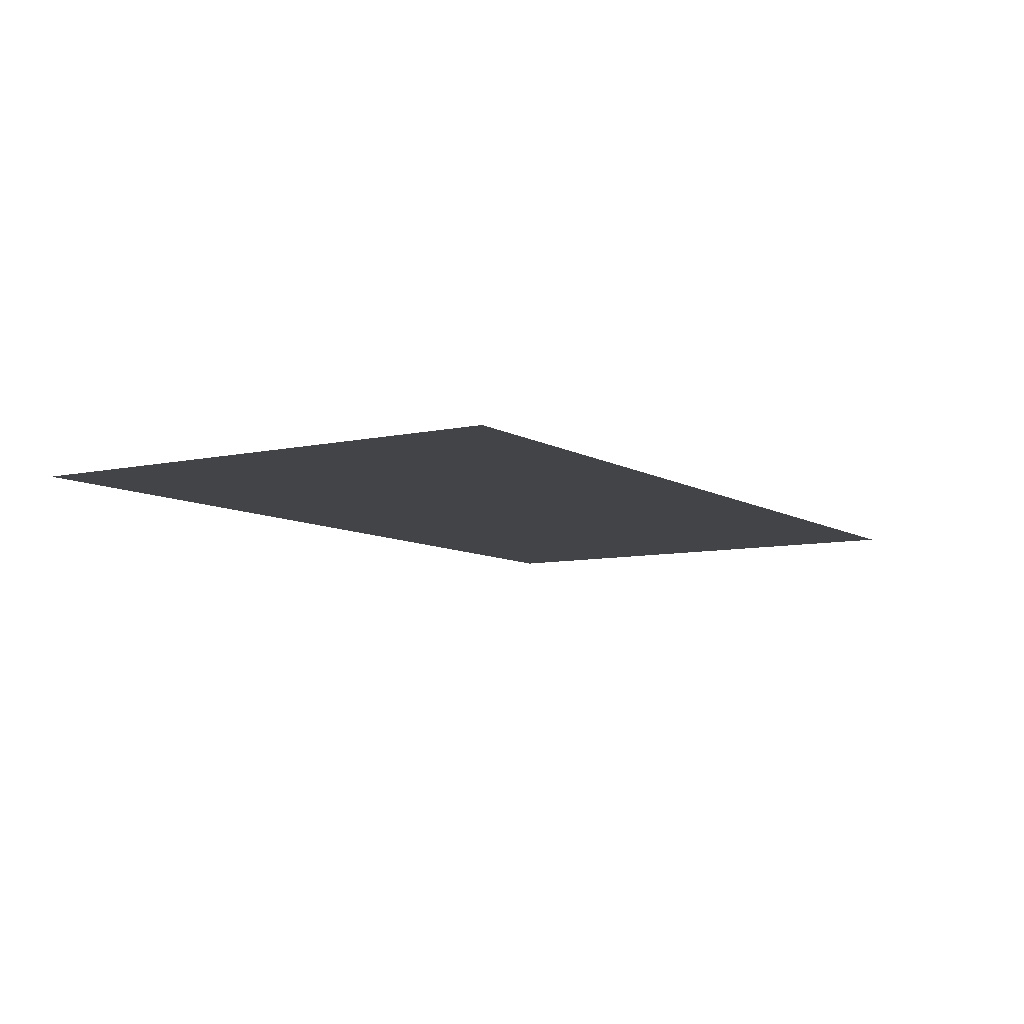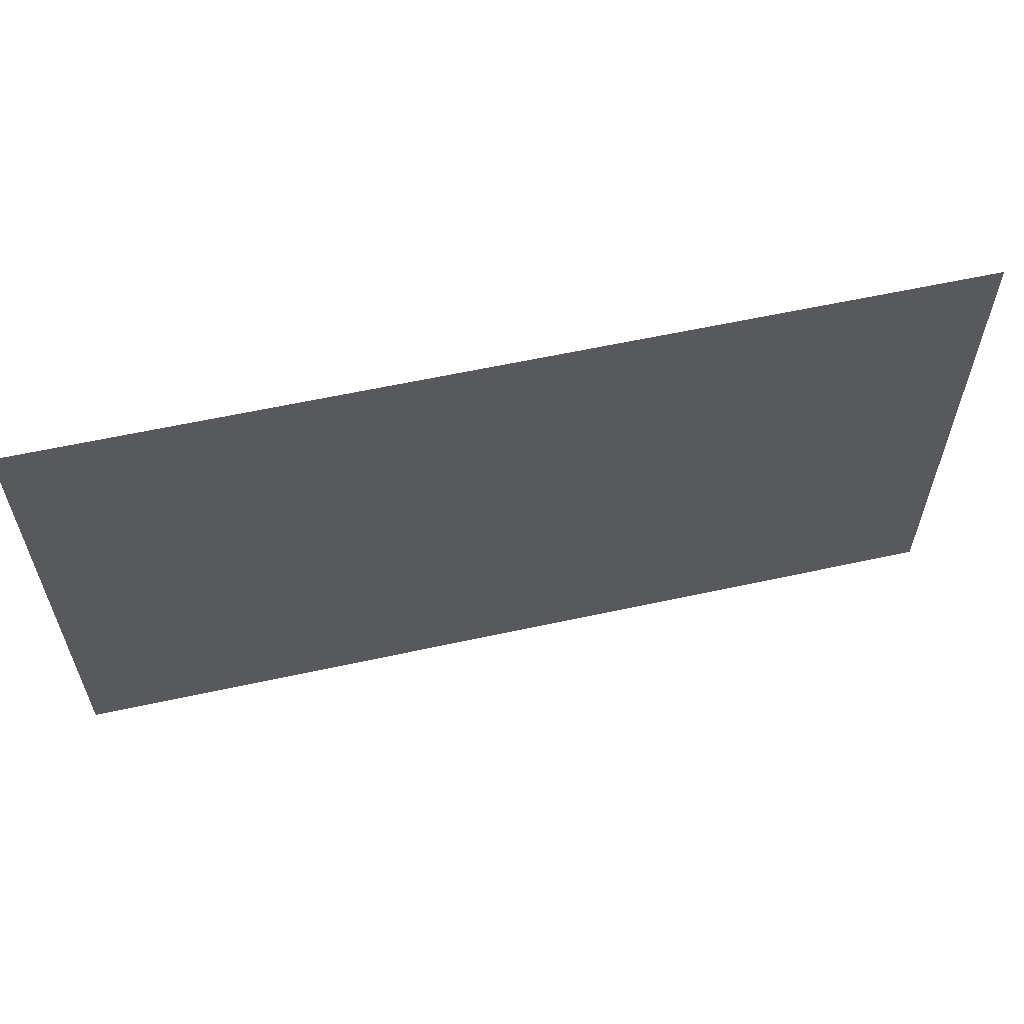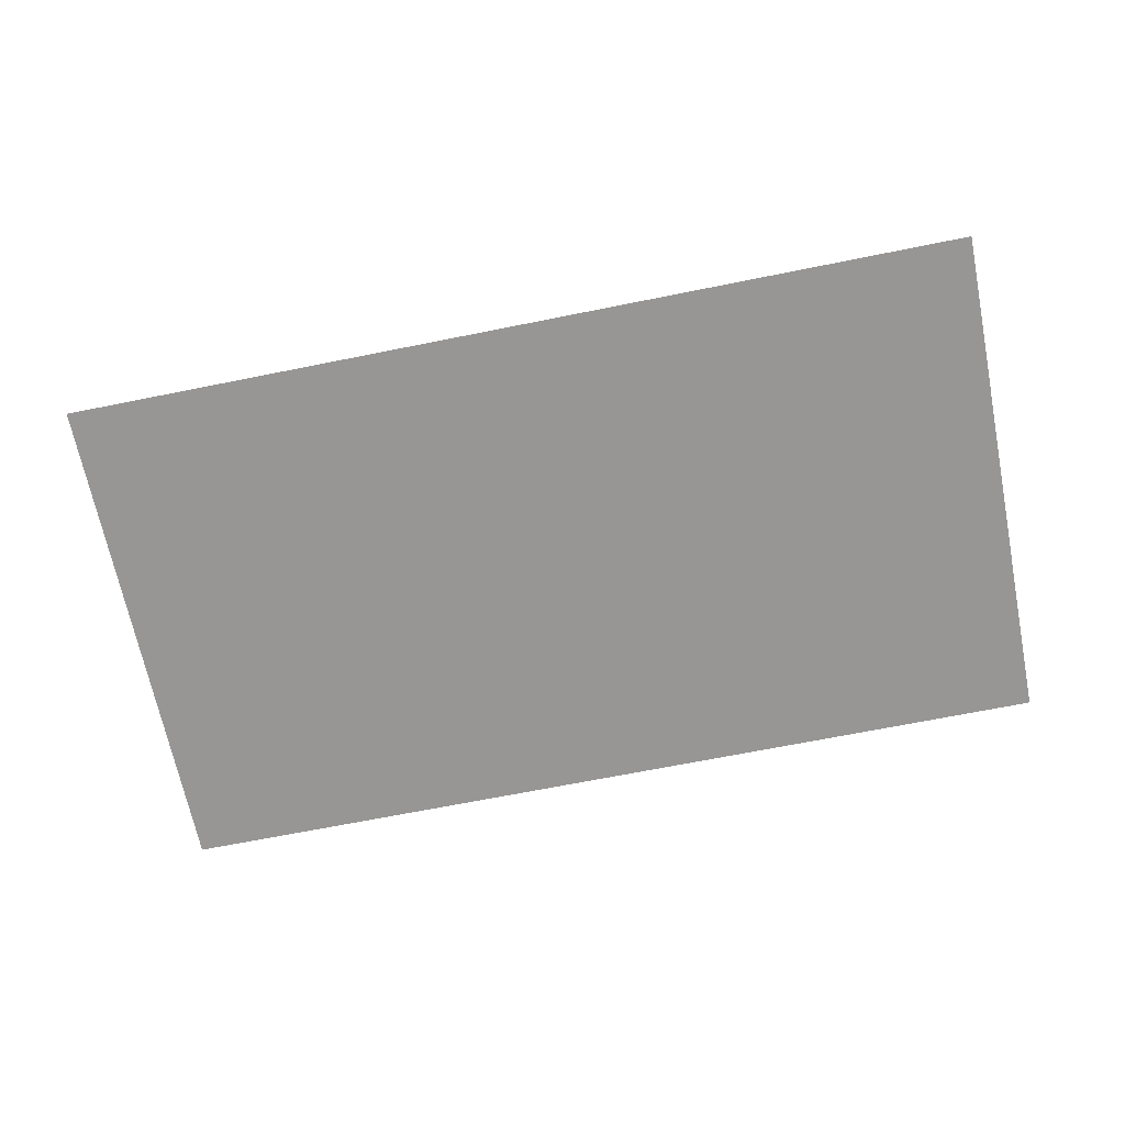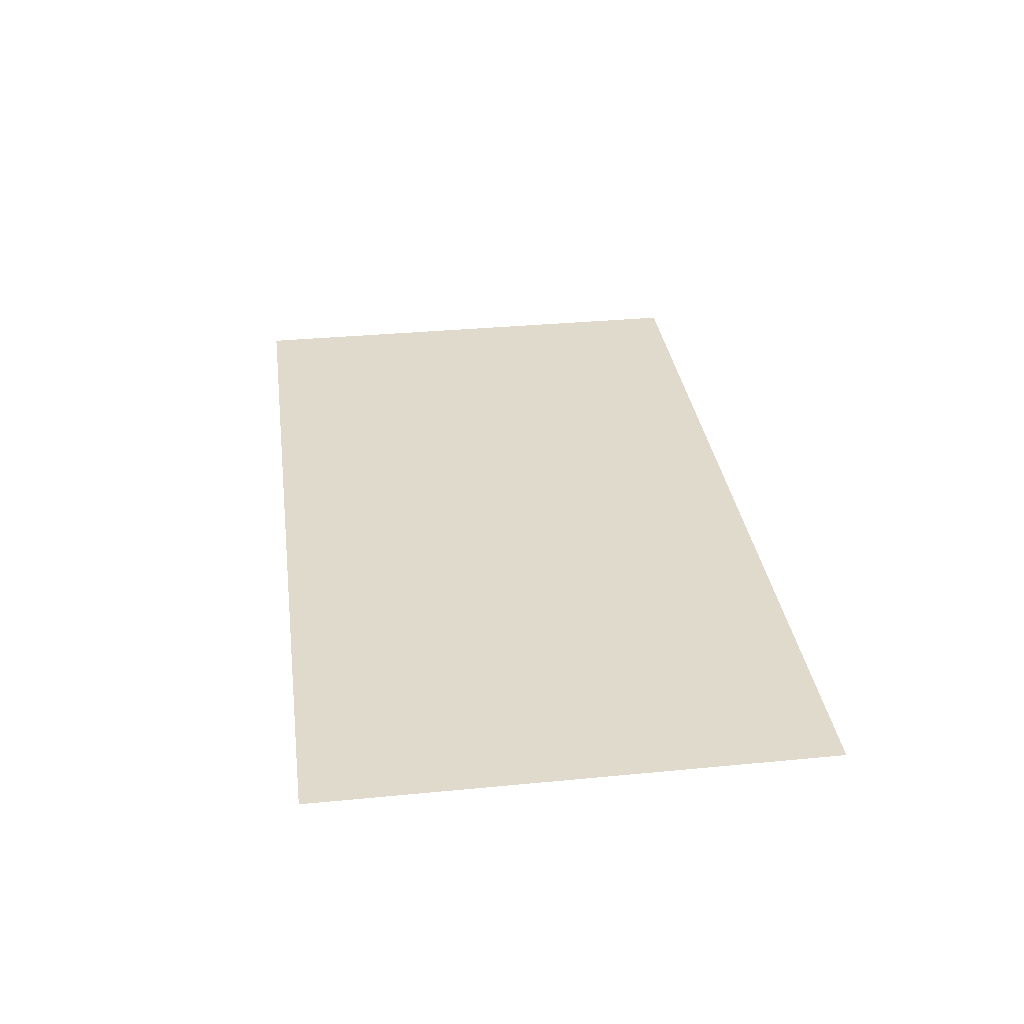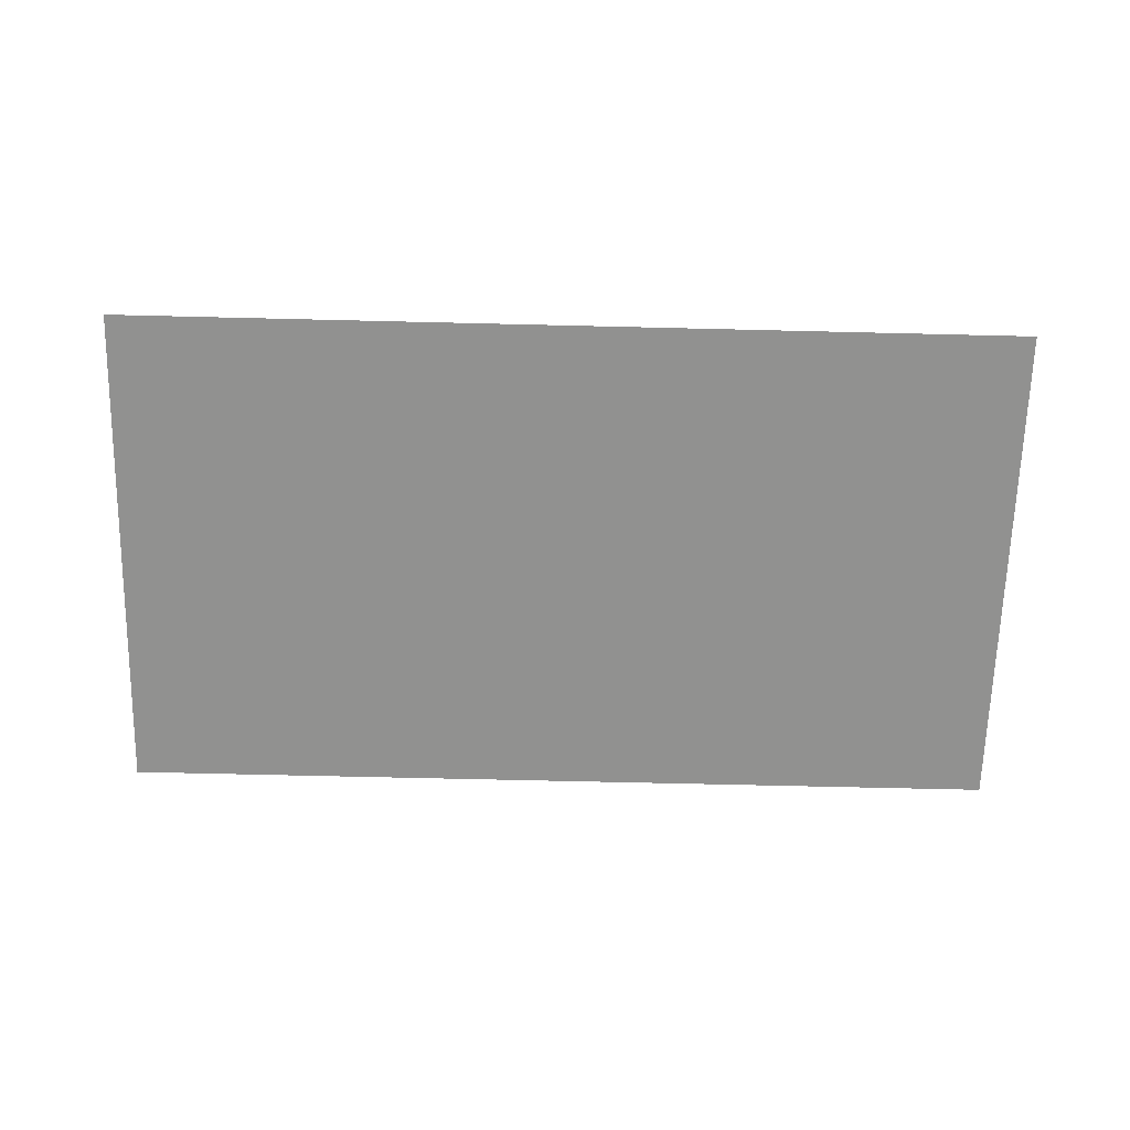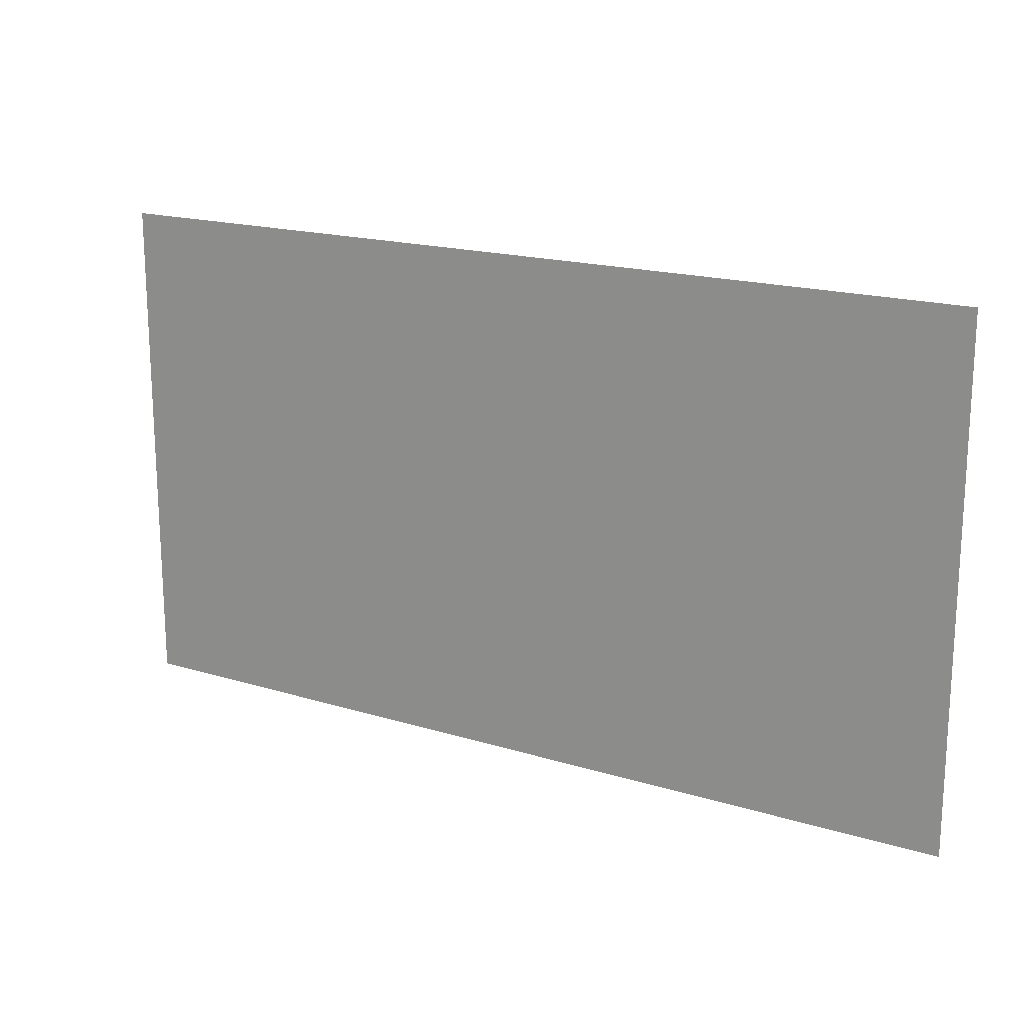
<metadata>
{"format":"obj","ext":"obj","renderer":"f3d","projection":"perspective","resolution":1024,"background":"white","views":[{"elev":-8.1,"azim":-57.9,"up":"+Z"},{"elev":59.3,"azim":167.3,"up":"+Y"},{"elev":-67.9,"azim":11.4,"up":"+Z"},{"elev":33.1,"azim":82.4,"up":"+Z"},{"elev":-66.0,"azim":-1.4,"up":"+Z"},{"elev":17.9,"azim":31.0,"up":"+Y"}]}
</metadata>
<code>
g default
v -11.46 -1.448 4.881
v 11.46 -1.448 4.881
v -11.46 11.43 4.881
v 11.46 11.43 4.881
v -11.46 -1.448 4.881
v 11.46 -1.448 4.881
v -11.46 11.43 4.881
v 11.46 11.43 4.881
g colision:pPlane5
f 1 2 4 3
f 5 6 8 7

</code>
